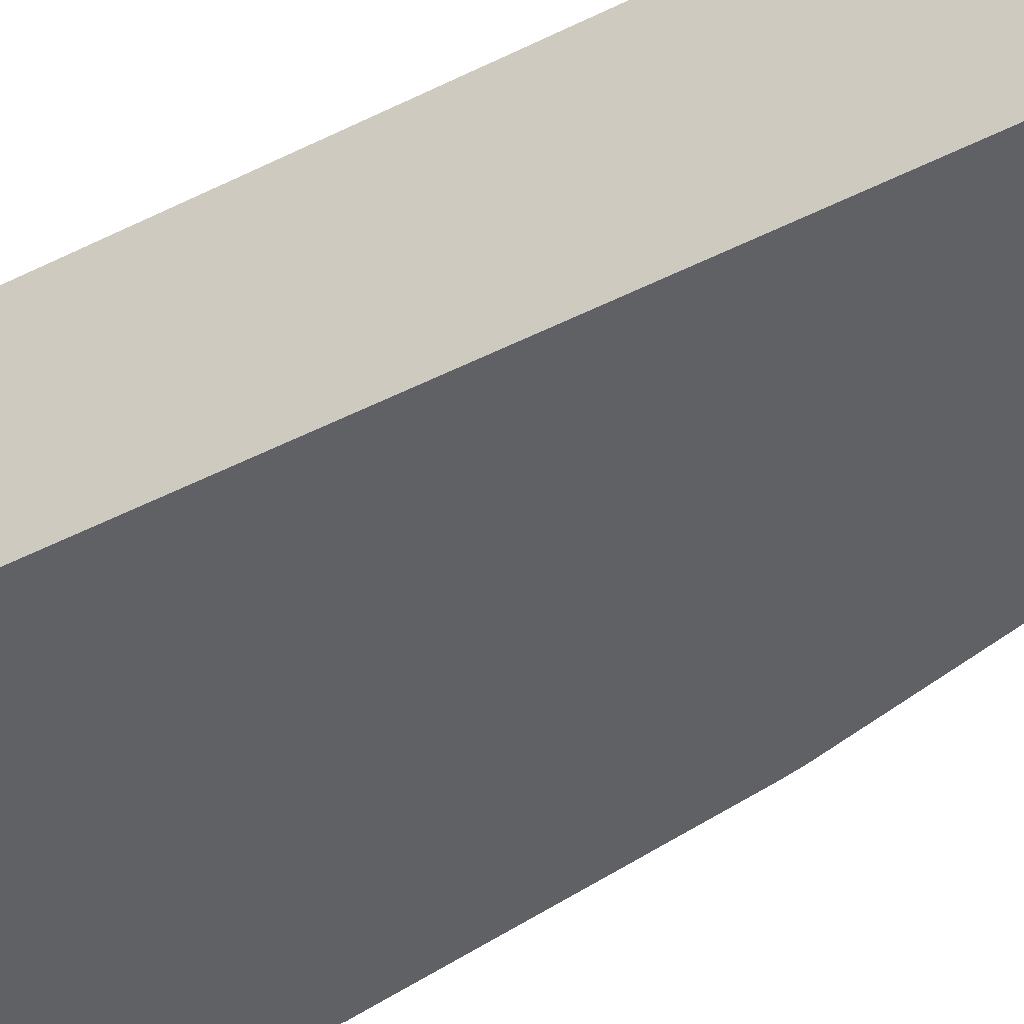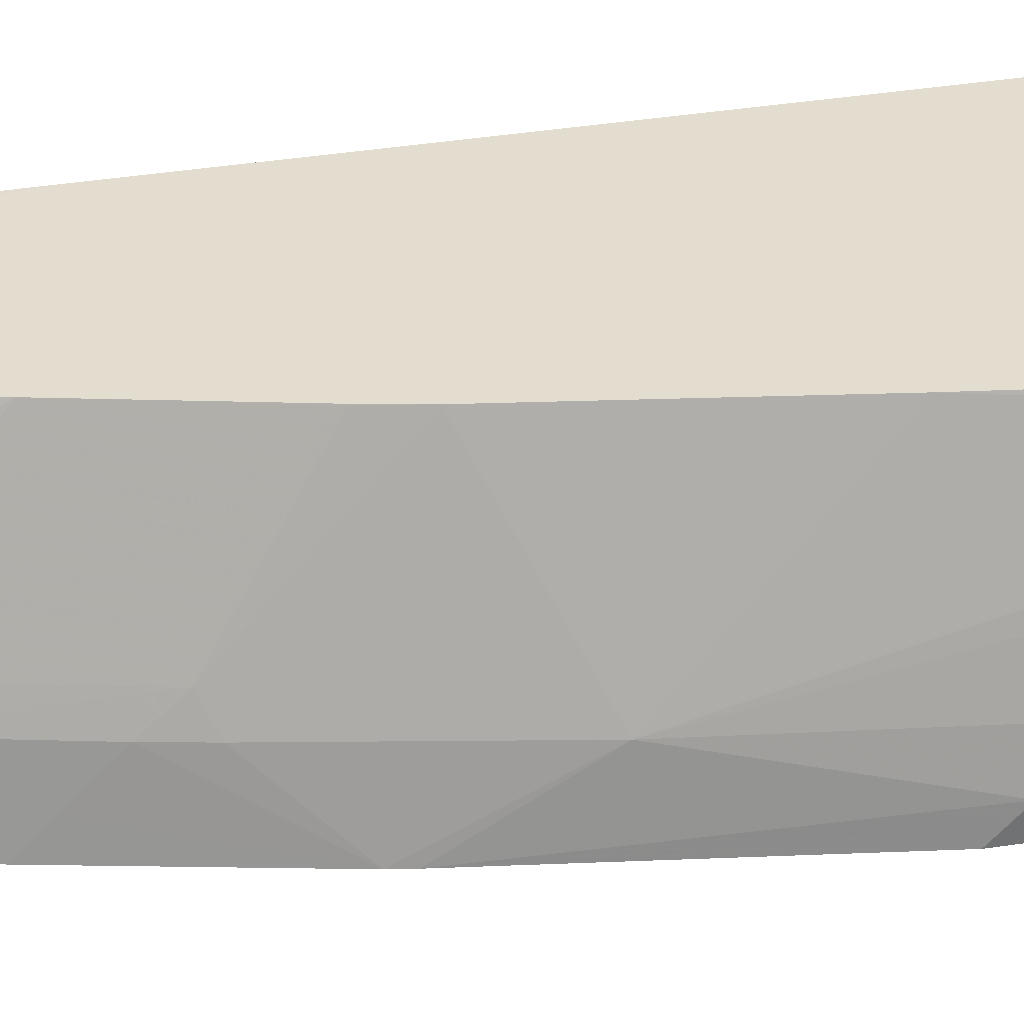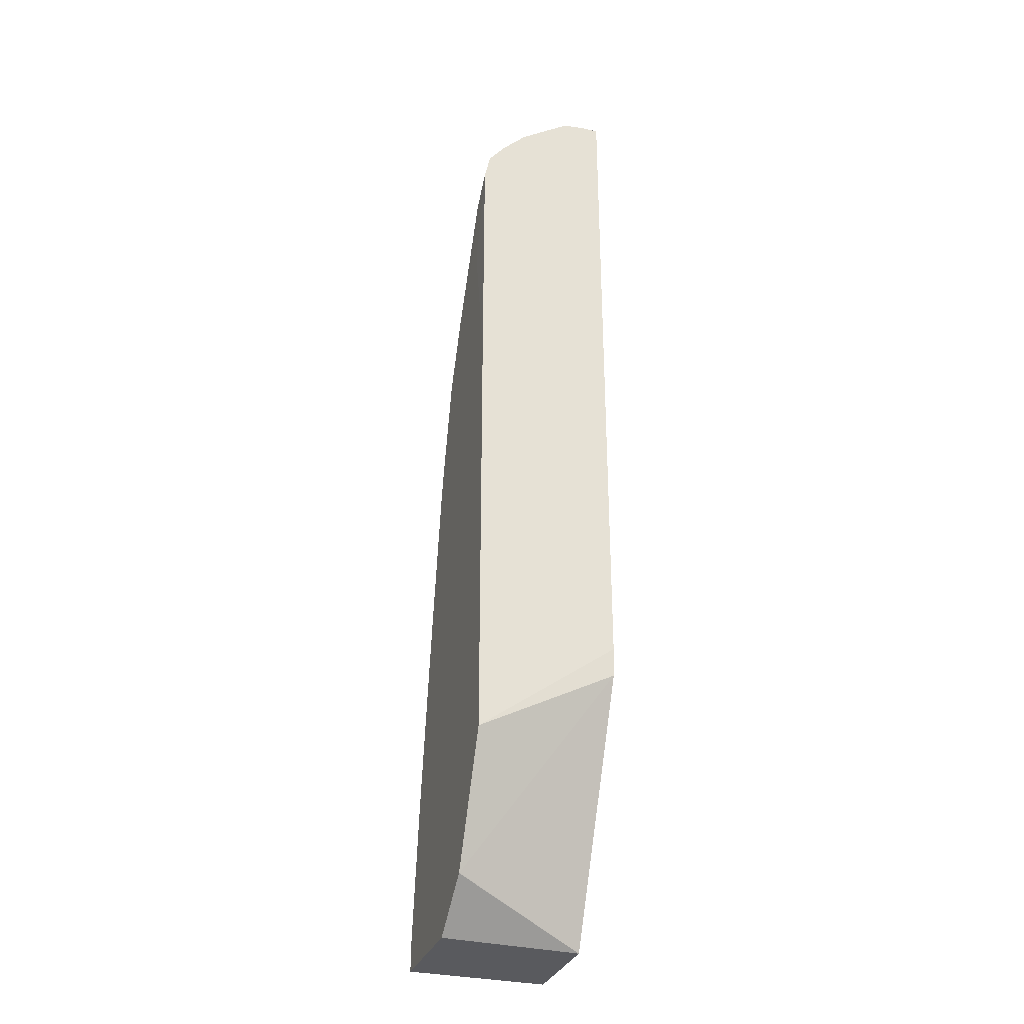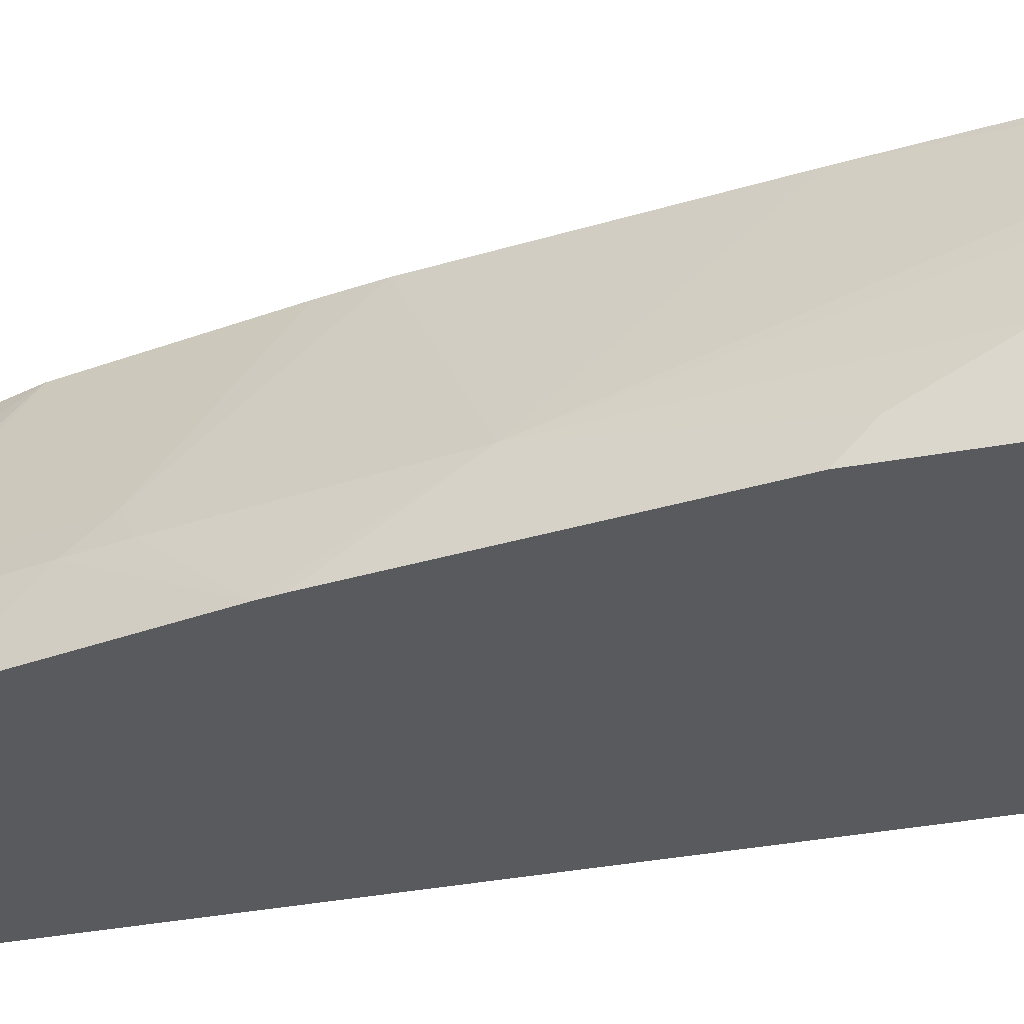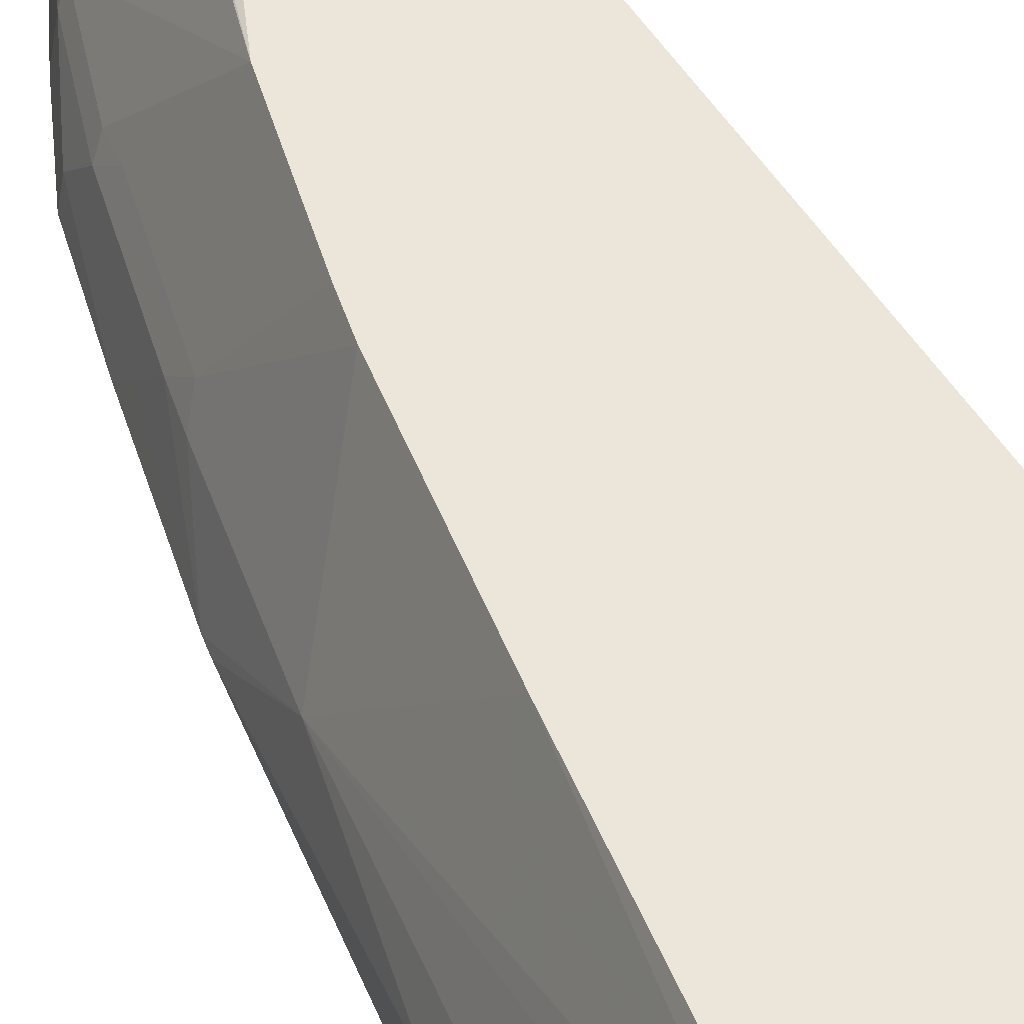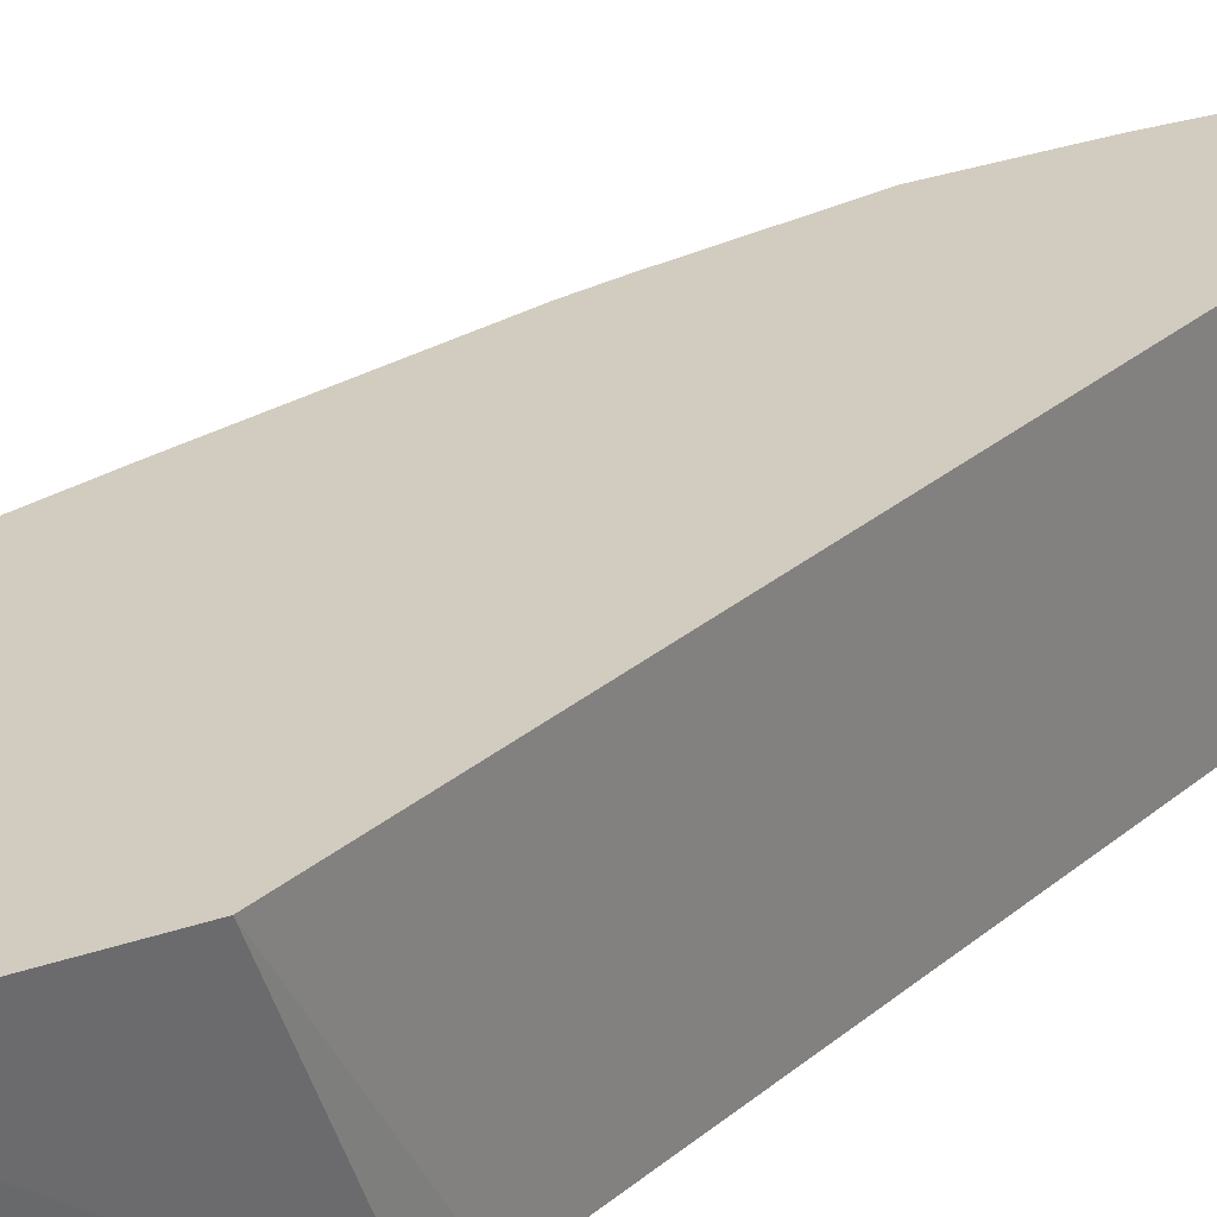
<metadata>
{"format":"obj","ext":"obj","renderer":"f3d","projection":"perspective","resolution":1024,"background":"white","views":[{"elev":-48.2,"azim":-60.3,"up":"+Y"},{"elev":34.9,"azim":78.0,"up":"+Y"},{"elev":-31.6,"azim":-108.2,"up":"+Z"},{"elev":-30.9,"azim":105.3,"up":"+Y"},{"elev":48.3,"azim":150.0,"up":"+Y"},{"elev":24.0,"azim":-146.1,"up":"+Y"}]}
</metadata>
<code>
v 0.1428 -0.07574 0.8983
v 0.1513 -0.07574 0.894
v 0.1428 -0.06189 0.8983
v 0.1428 -0.07574 0.3128
v 0.1513 -0.06189 0.894
v 0.172 -0.07574 0.8734
v 0.1428 -0.04289 0.8961
v 0.1428 0.04157 0.2264
v 0.1444 -0.07574 0.2889
v 0.1444 -0.04126 0.8949
v 0.172 -0.06189 0.8734
v 0.1548 -0.03094 0.882
v 0.1926 -0.07574 0.8528
v 0.1428 -0.03962 0.8945
v 0.1908 0.04157 0.1213
v 0.1909 0.04126 0.1213
v 0.1428 0.04157 0.5969
v 0.2408 -0.07572 0.08321
v 0.2411 -0.07574 0.08321
v 0.1548 -0.01032 0.8717
v 0.1926 -0.06189 0.8528
v 0.1995 -0.07574 0.839
v 0.1428 0.001622 0.8674
v 0.191 0.04157 0.1209
v 0.1428 0.04126 0.8062
v 0.1659 0.04157 0.7213
v 0.2368 0.04157 0.08321
v 0.3301 -0.07574 0.08321
v 0.1548 0.01031 0.8511
v 0.196 -0.03094 0.8304
v 0.1754 0.03094 0.8098
v 0.1995 -0.06189 0.839
v 0.2012 -0.04126 0.8279
v 0.2086 -0.07574 0.8208
v 0.1428 0.02226 0.8467
v 0.1428 0.0361 0.8295
v 0.1444 0.04126 0.8046
v 0.1857 0.04157 0.7213
v 0.2412 0.04157 0.08321
v 0.3301 -0.07574 0.3852
v 0.3301 0.04156 0.08321
v 0.1548 0.03094 0.8304
v 0.2167 -0.03094 0.7892
v 0.196 0.01031 0.7892
v 0.1651 0.0361 0.8072
v 0.196 0.03094 0.7685
v 0.1788 0.03438 0.7908
v 0.2201 -0.06189 0.7978
v 0.2476 -0.06189 0.7427
v 0.2424 -0.04126 0.7453
v 0.2373 -0.03094 0.7479
v 0.243 -0.07574 0.752
v 0.1444 0.0361 0.8279
v 0.1651 0.04126 0.784
v 0.2062 0.04157 0.7012
v 0.3301 0.04157 0.1029
v 0.3078 -0.07574 0.5305
v 0.3301 -0.06189 0.3714
v 0.1995 0.03438 0.7496
v 0.2423 0.04157 0.6216
v 0.2066 0.04157 0.7003
v 0.2476 -0.07574 0.7427
v 0.2665 -0.07574 0.7024
v 0.2631 -0.06189 0.704
v 0.2631 -0.04126 0.6834
v 0.2579 -0.03094 0.686
v 0.3301 0.02063 0.1651
v 0.3146 0.04157 0.2245
v 0.3198 0.03094 0.2218
v 0.3267 0.01719 0.2098
v 0.3095 -0.04126 0.4746
v 0.3061 -0.07574 0.5398
v 0.3301 -0.04126 0.3302
v 0.2165 0.04157 0.6806
v 0.2613 -0.0275 0.6671
v 0.2631 0.04126 0.539
v 0.2629 0.04157 0.5391
v 0.2837 -0.07574 0.6353
v 0.2837 -0.06189 0.6215
v 0.2837 -0.04126 0.6008
v 0.282 -0.0275 0.5846
v 0.2888 0.04157 0.3918
v 0.3026 -0.0275 0.4815
v 0.2888 -0.04126 0.5777
v 0.2681 0.04157 0.5159
v 0.263 0.04157 0.5386
v 0.2682 0.04126 0.5158
v 0.2681 0.04157 0.5155
f 37 45 54
f 37 53 45
f 39 56 41
f 40 58 57
f 42 45 53
f 43 51 44
f 44 51 46
f 45 47 54
f 47 59 61
f 46 51 60
f 46 60 59
f 47 61 54
f 48 52 49
f 49 52 62
f 49 62 63
f 37 55 38
f 49 63 64
f 46 59 47
f 37 54 55
f 31 47 45
f 35 42 36
f 28 73 58
f 28 58 40
f 29 31 42
f 29 42 35
f 30 33 43
f 30 43 44
f 30 44 31
f 31 45 42
f 36 42 53
f 31 44 46
f 49 64 50
f 32 34 48
f 32 48 33
f 33 48 49
f 33 49 50
f 33 50 51
f 33 51 43
f 34 52 48
f 31 46 47
f 50 64 65
f 59 60 74
f 51 65 66
f 69 71 70
f 70 71 73
f 71 83 81
f 82 88 83
f 71 81 84
f 71 84 72
f 71 82 83
f 72 84 80
f 69 82 71
f 72 80 79
f 75 81 76
f 76 85 86
f 76 86 77
f 76 81 85
f 80 84 81
f 81 83 87
f 81 87 85
f 28 67 73
f 72 79 78
f 50 65 51
f 68 82 69
f 65 75 66
f 51 66 60
f 54 61 55
f 56 68 69
f 56 69 70
f 56 70 67
f 57 71 72
f 57 58 71
f 58 73 71
f 67 70 73
f 59 74 61
f 60 76 77
f 60 66 75
f 63 78 64
f 64 78 79
f 64 79 65
f 65 79 80
f 65 80 81
f 65 81 75
f 60 75 76
f 28 56 67
f 1 19 28
f 25 38 26
f 1 34 22
f 1 22 13
f 1 13 6
f 1 6 2
f 2 6 11
f 2 11 5
f 3 5 7
f 4 8 9
f 5 10 7
f 5 11 12
f 5 12 10
f 6 13 21
f 6 21 11
f 7 10 14
f 8 15 16
f 8 16 9
f 8 17 26
f 1 52 34
f 1 62 52
f 1 63 62
f 1 78 63
f 83 88 87
f 1 2 5
f 1 5 3
f 1 3 7
f 1 7 14
f 1 14 23
f 1 23 35
f 1 35 36
f 8 26 38
f 1 36 25
f 1 17 8
f 1 8 4
f 1 4 9
f 1 9 19
f 1 28 40
f 1 40 57
f 1 57 72
f 1 72 78
f 1 25 17
f 8 38 55
f 8 55 61
f 8 61 74
f 15 18 16
f 17 25 26
f 18 24 27
f 18 27 39
f 18 39 41
f 18 41 28
f 18 28 19
f 20 29 23
f 15 24 18
f 20 21 30
f 20 31 29
f 21 32 33
f 21 33 30
f 22 34 32
f 23 29 35
f 25 36 53
f 25 53 37
f 25 37 38
f 20 30 31
f 28 41 56
f 14 20 23
f 13 22 32
f 8 74 60
f 8 60 77
f 8 77 86
f 8 86 85
f 8 85 88
f 8 88 82
f 8 82 68
f 8 68 56
f 13 32 21
f 8 56 39
f 8 27 24
f 8 24 15
f 9 16 18
f 9 18 19
f 10 12 20
f 10 20 14
f 11 21 12
f 12 21 20
f 8 39 27
f 85 87 88

</code>
